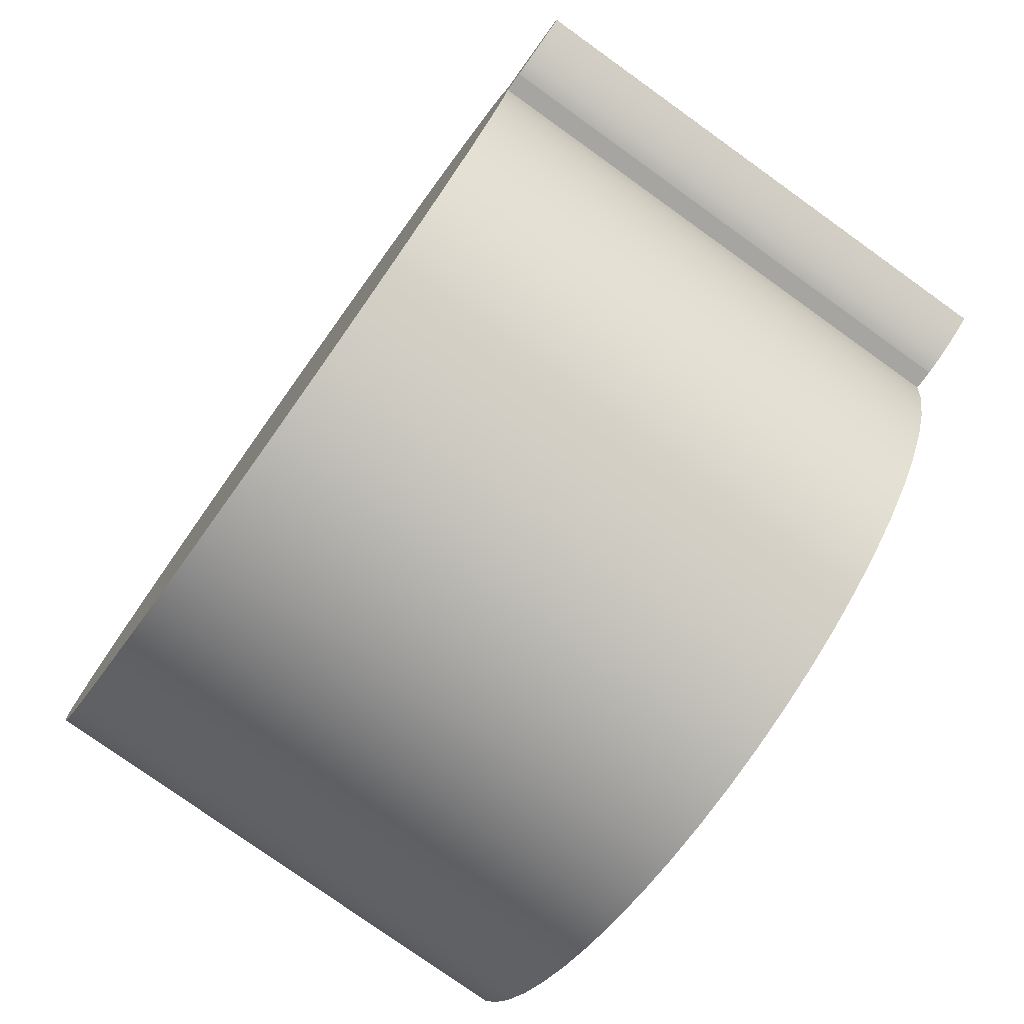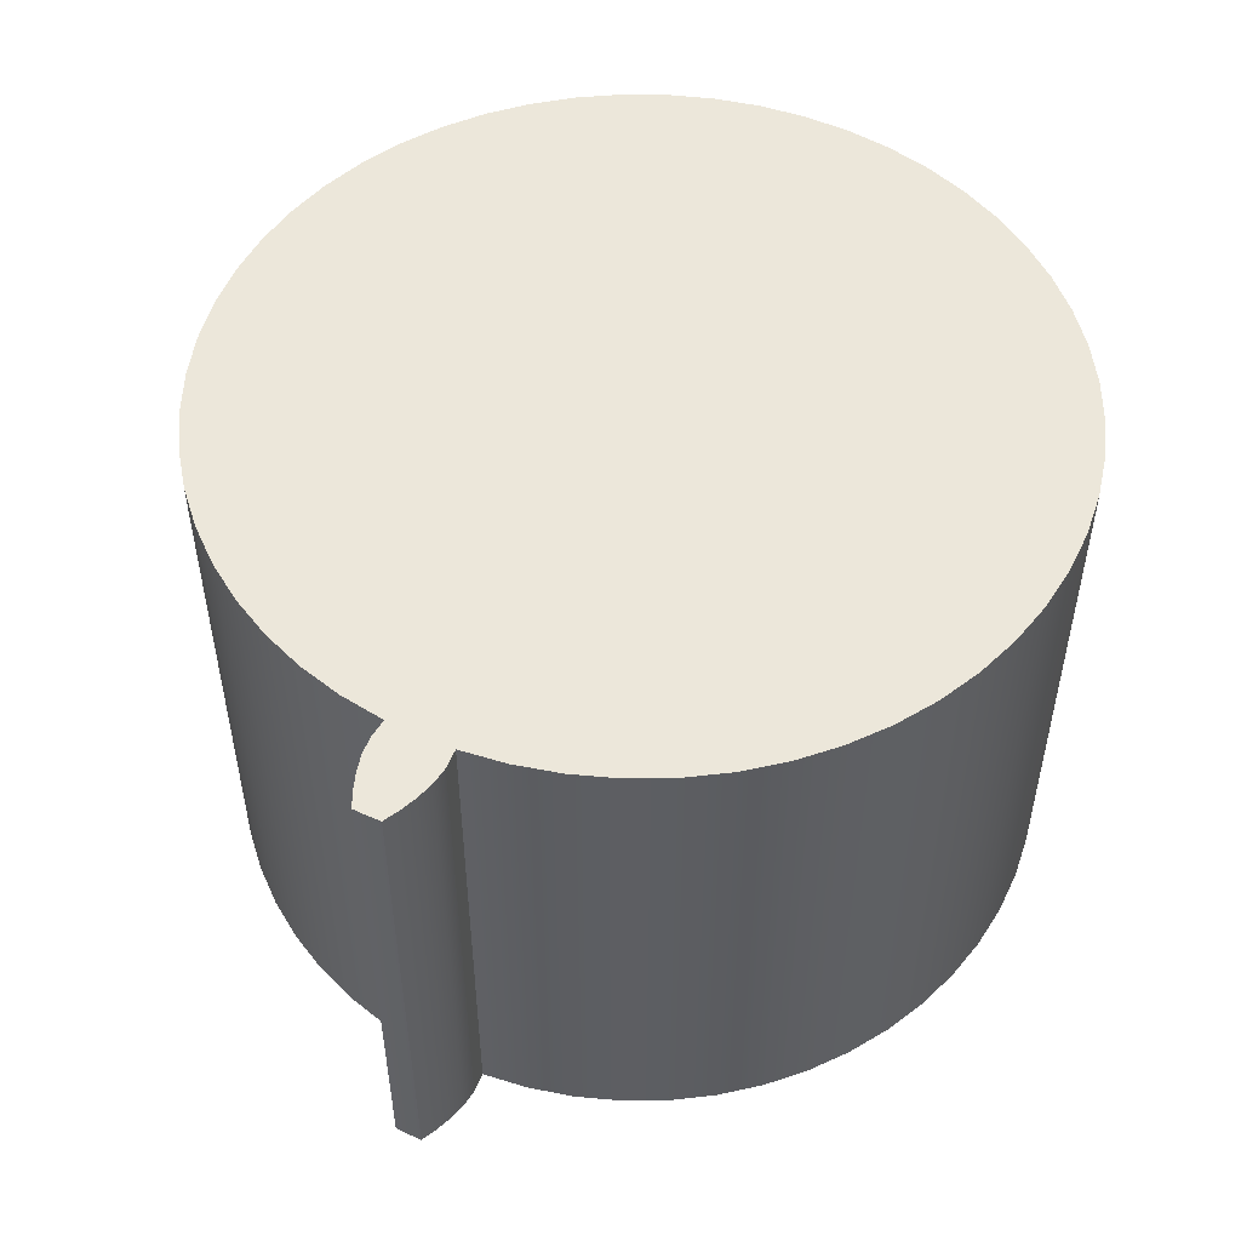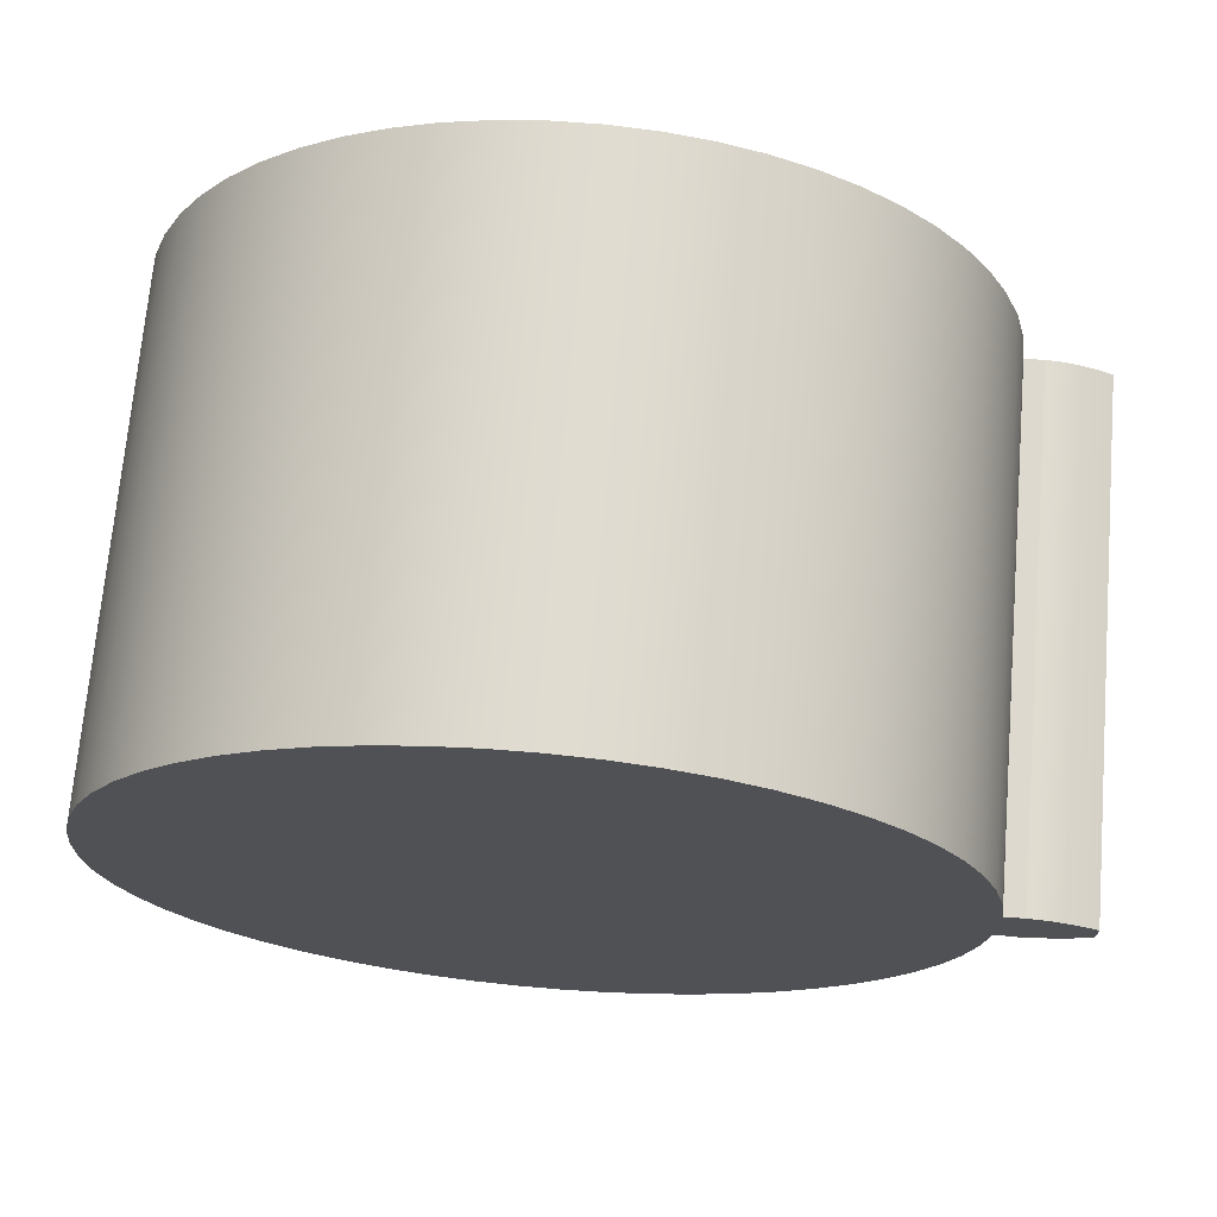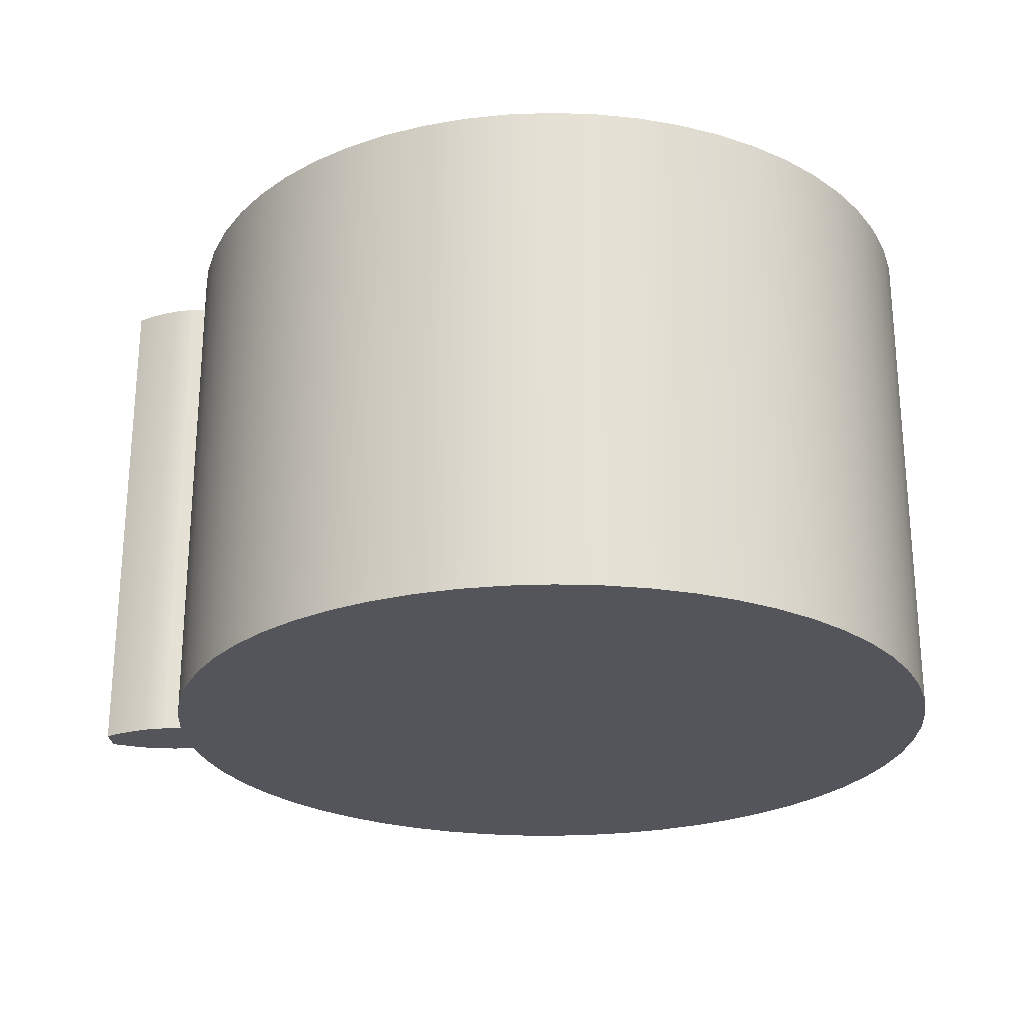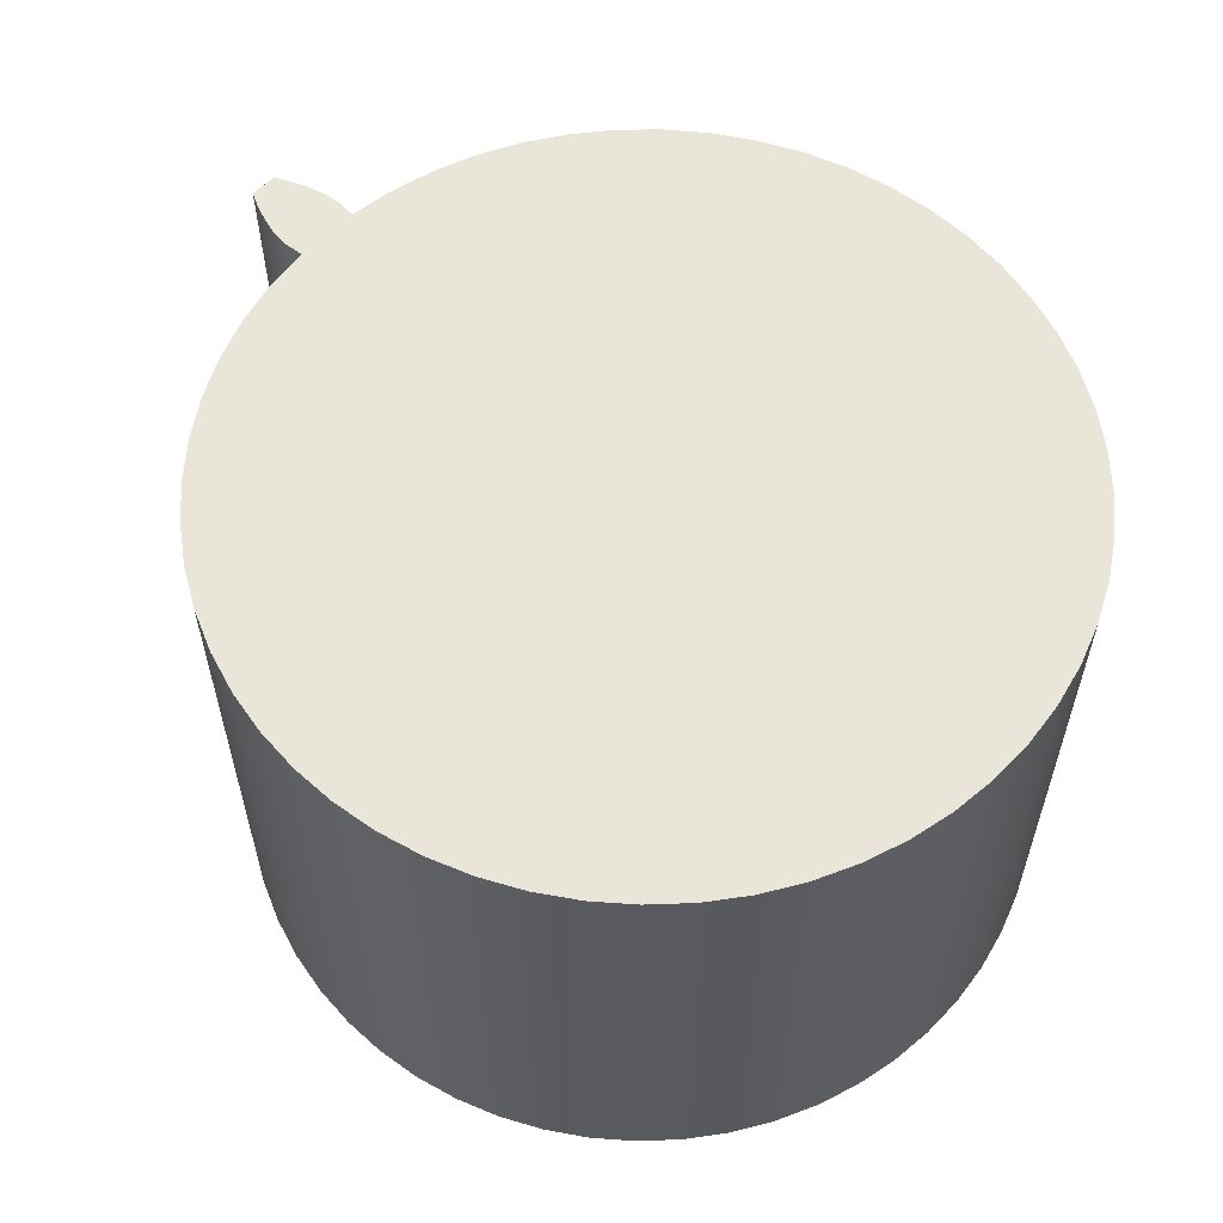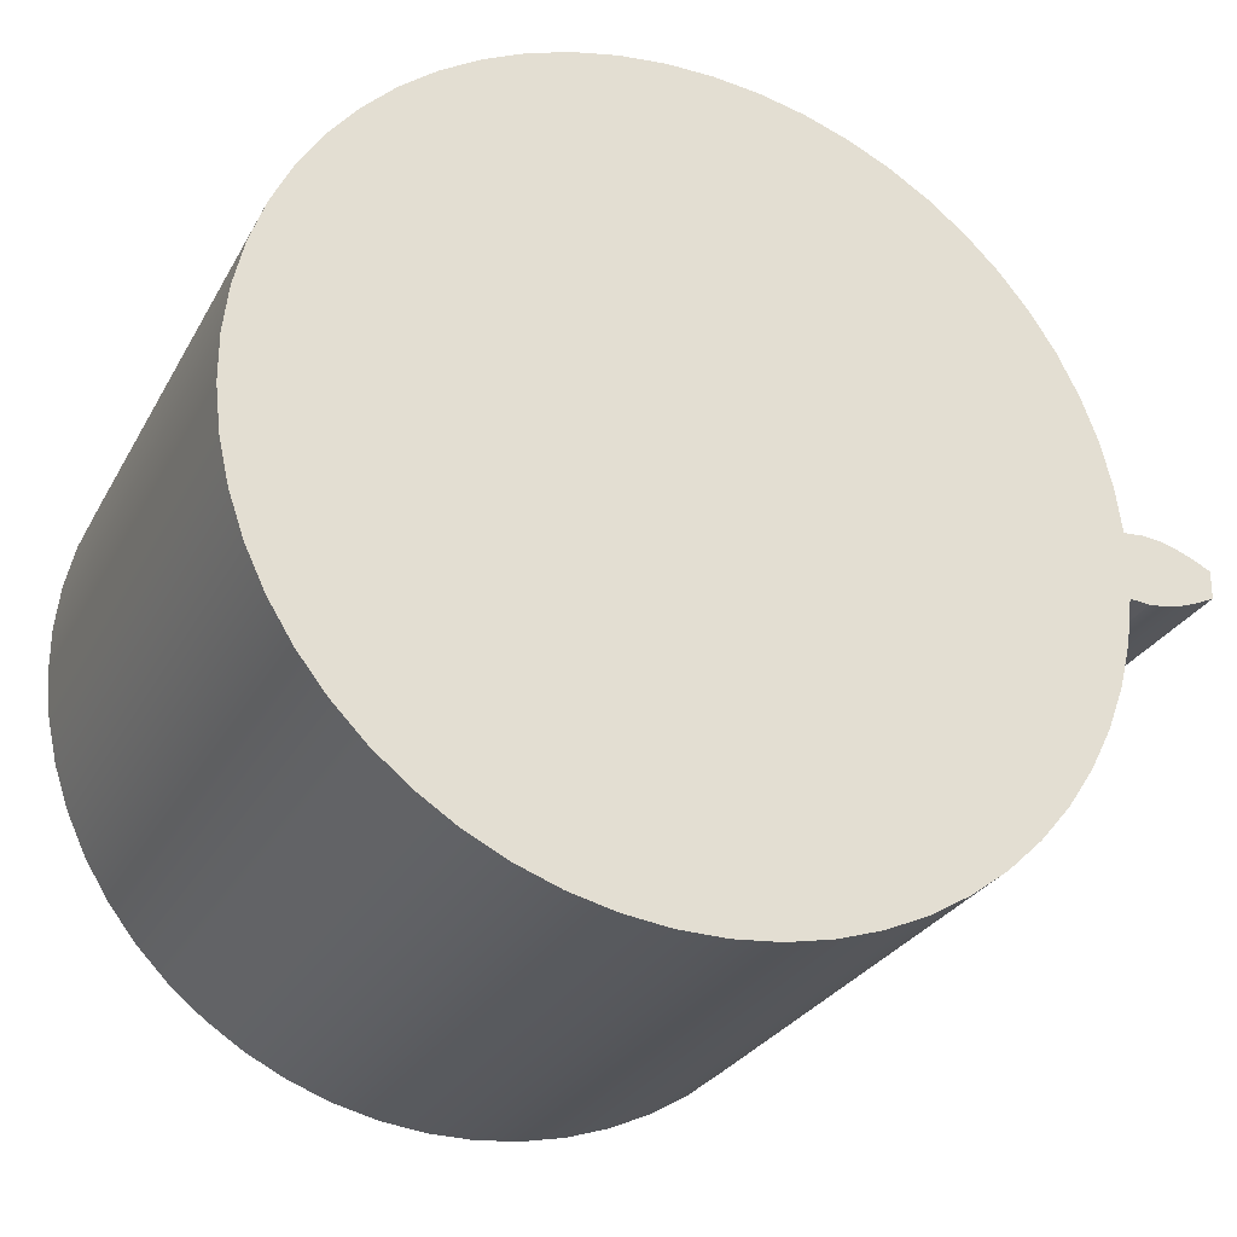
<metadata>
{"format":"obj","ext":"obj","renderer":"f3d","projection":"perspective","resolution":1024,"background":"white","views":[{"elev":-78.1,"azim":54.4,"up":"+Y"},{"elev":51.7,"azim":116.2,"up":"+Z"},{"elev":70.0,"azim":4.8,"up":"+Y"},{"elev":-24.9,"azim":-175.7,"up":"+Z"},{"elev":58.4,"azim":-136.8,"up":"+Z"},{"elev":-28.1,"azim":-23.7,"up":"+Y"}]}
</metadata>
<code>
v 1.856 -0.05126 0
v 1.857 -0.01709 0
v 1.857 0.01709 0
v 1.856 0.05126 0
v 1.856 0.05126 2
v 1.857 0.01709 2
v 1.857 -0.01709 2
v 1.856 -0.05126 2
v 1.606 0.1289 0
v 1.531 0.1229 0
v 1.531 0.1229 2
v 1.606 0.1289 2
v 1.531 -0.1229 0
v 1.606 -0.1289 0
v 1.606 -0.1289 2
v 1.531 -0.1229 2
v 1.531 0.1229 2
v 1.508 0.2922 2
v 1.466 0.4579 2
v 1.406 0.6179 2
v 1.329 0.7703 2
v 1.235 0.9131 2
v 1.126 1.045 2
v 1.003 1.163 2
v 0.8672 1.267 2
v 0.7211 1.356 2
v 0.566 1.428 2
v 0.4039 1.482 2
v 0.2367 1.517 2
v 0.0667 1.534 2
v -0.1042 1.532 2
v -0.2737 1.511 2
v -0.4399 1.471 2
v -0.6007 1.413 2
v -0.754 1.338 2
v -0.8979 1.246 2
v -1.031 1.138 2
v -1.151 1.017 2
v -1.257 0.8827 2
v -1.347 0.7376 2
v -1.421 0.5834 2
v -1.477 0.4219 2
v -1.514 0.2553 2
v -1.533 0.08544 2
v -1.533 -0.08544 2
v -1.514 -0.2553 2
v -1.477 -0.4219 2
v -1.421 -0.5834 2
v -1.347 -0.7376 2
v -1.257 -0.8827 2
v -1.151 -1.017 2
v -1.031 -1.138 2
v -0.8979 -1.246 2
v -0.754 -1.338 2
v -0.6007 -1.413 2
v -0.4399 -1.471 2
v -0.2737 -1.511 2
v -0.1042 -1.532 2
v 0.0667 -1.534 2
v 0.2367 -1.517 2
v 0.4039 -1.482 2
v 0.566 -1.428 2
v 0.7211 -1.356 2
v 0.8672 -1.267 2
v 1.003 -1.163 2
v 1.126 -1.045 2
v 1.235 -0.9131 2
v 1.329 -0.7703 2
v 1.406 -0.6179 2
v 1.466 -0.4579 2
v 1.508 -0.2922 2
v 1.531 -0.1229 2
v 1.606 -0.1289 2
v 1.671 -0.1216 2
v 1.735 -0.1042 2
v 1.797 -0.08022 2
v 1.856 -0.05126 2
v 1.857 -0.01709 2
v 1.857 0.01709 2
v 1.856 0.05126 2
v 1.797 0.08022 2
v 1.735 0.1042 2
v 1.671 0.1216 2
v 1.606 0.1289 2
v 1.606 -0.1289 0
v 1.671 -0.1216 0
v 1.735 -0.1042 0
v 1.797 -0.08022 0
v 1.856 -0.05126 0
v 1.856 -0.05126 2
v 1.797 -0.08022 2
v 1.735 -0.1042 2
v 1.671 -0.1216 2
v 1.606 -0.1289 2
v 1.856 0.05126 0
v 1.797 0.08022 0
v 1.735 0.1042 0
v 1.671 0.1216 0
v 1.606 0.1289 0
v 1.606 0.1289 2
v 1.671 0.1216 2
v 1.735 0.1042 2
v 1.797 0.08022 2
v 1.856 0.05126 2
v 1.531 0.1229 2
v 1.531 0.1229 0
v 1.508 0.2922 0
v 1.466 0.4579 0
v 1.406 0.6179 0
v 1.329 0.7703 0
v 1.235 0.9131 0
v 1.126 1.045 0
v 1.003 1.163 0
v 0.8672 1.267 0
v 0.7211 1.356 0
v 0.566 1.428 0
v 0.4039 1.482 0
v 0.2367 1.517 0
v 0.0667 1.534 0
v -0.1042 1.532 0
v -0.2737 1.511 0
v -0.4399 1.471 0
v -0.6007 1.413 0
v -0.754 1.338 0
v -0.8979 1.246 0
v -1.031 1.138 0
v -1.151 1.017 0
v -1.257 0.8827 0
v -1.347 0.7376 0
v -1.421 0.5834 0
v -1.477 0.4219 0
v -1.514 0.2553 0
v -1.533 0.08544 0
v -1.533 -0.08544 0
v -1.514 -0.2553 0
v -1.477 -0.4219 0
v -1.421 -0.5834 0
v -1.347 -0.7376 0
v -1.257 -0.8827 0
v -1.151 -1.017 0
v -1.031 -1.138 0
v -0.8979 -1.246 0
v -0.754 -1.338 0
v -0.6007 -1.413 0
v -0.4399 -1.471 0
v -0.2737 -1.511 0
v -0.1042 -1.532 0
v 0.0667 -1.534 0
v 0.2367 -1.517 0
v 0.4039 -1.482 0
v 0.566 -1.428 0
v 0.7211 -1.356 0
v 0.8672 -1.267 0
v 1.003 -1.163 0
v 1.126 -1.045 0
v 1.235 -0.9131 0
v 1.329 -0.7703 0
v 1.406 -0.6179 0
v 1.466 -0.4579 0
v 1.508 -0.2922 0
v 1.531 -0.1229 0
v 1.531 -0.1229 2
v 1.508 -0.2922 2
v 1.466 -0.4579 2
v 1.406 -0.6179 2
v 1.329 -0.7703 2
v 1.235 -0.9131 2
v 1.126 -1.045 2
v 1.003 -1.163 2
v 0.8672 -1.267 2
v 0.7211 -1.356 2
v 0.566 -1.428 2
v 0.4039 -1.482 2
v 0.2367 -1.517 2
v 0.0667 -1.534 2
v -0.1042 -1.532 2
v -0.2737 -1.511 2
v -0.4399 -1.471 2
v -0.6007 -1.413 2
v -0.754 -1.338 2
v -0.8979 -1.246 2
v -1.031 -1.138 2
v -1.151 -1.017 2
v -1.257 -0.8827 2
v -1.347 -0.7376 2
v -1.421 -0.5834 2
v -1.477 -0.4219 2
v -1.514 -0.2553 2
v -1.533 -0.08544 2
v -1.533 0.08544 2
v -1.514 0.2553 2
v -1.477 0.4219 2
v -1.421 0.5834 2
v -1.347 0.7376 2
v -1.257 0.8827 2
v -1.151 1.017 2
v -1.031 1.138 2
v -0.8979 1.246 2
v -0.754 1.338 2
v -0.6007 1.413 2
v -0.4399 1.471 2
v -0.2737 1.511 2
v -0.1042 1.532 2
v 0.0667 1.534 2
v 0.2367 1.517 2
v 0.4039 1.482 2
v 0.566 1.428 2
v 0.7211 1.356 2
v 0.8672 1.267 2
v 1.003 1.163 2
v 1.126 1.045 2
v 1.235 0.9131 2
v 1.329 0.7703 2
v 1.406 0.6179 2
v 1.466 0.4579 2
v 1.508 0.2922 2
v 1.531 -0.1229 0
v 1.508 -0.2922 0
v 1.466 -0.4579 0
v 1.406 -0.6179 0
v 1.329 -0.7703 0
v 1.235 -0.9131 0
v 1.126 -1.045 0
v 1.003 -1.163 0
v 0.8672 -1.267 0
v 0.7211 -1.356 0
v 0.566 -1.428 0
v 0.4039 -1.482 0
v 0.2367 -1.517 0
v 0.0667 -1.534 0
v -0.1042 -1.532 0
v -0.2737 -1.511 0
v -0.4399 -1.471 0
v -0.6007 -1.413 0
v -0.754 -1.338 0
v -0.8979 -1.246 0
v -1.031 -1.138 0
v -1.151 -1.017 0
v -1.257 -0.8827 0
v -1.347 -0.7376 0
v -1.421 -0.5834 0
v -1.477 -0.4219 0
v -1.514 -0.2553 0
v -1.533 -0.08544 0
v -1.533 0.08544 0
v -1.514 0.2553 0
v -1.477 0.4219 0
v -1.421 0.5834 0
v -1.347 0.7376 0
v -1.257 0.8827 0
v -1.151 1.017 0
v -1.031 1.138 0
v -0.8979 1.246 0
v -0.754 1.338 0
v -0.6007 1.413 0
v -0.4399 1.471 0
v -0.2737 1.511 0
v -0.1042 1.532 0
v 0.0667 1.534 0
v 0.2367 1.517 0
v 0.4039 1.482 0
v 0.566 1.428 0
v 0.7211 1.356 0
v 0.8672 1.267 0
v 1.003 1.163 0
v 1.126 1.045 0
v 1.235 0.9131 0
v 1.329 0.7703 0
v 1.406 0.6179 0
v 1.466 0.4579 0
v 1.508 0.2922 0
v 1.531 0.1229 0
v 1.606 0.1289 0
v 1.671 0.1216 0
v 1.735 0.1042 0
v 1.797 0.08022 0
v 1.856 0.05126 0
v 1.857 0.01709 0
v 1.857 -0.01709 0
v 1.856 -0.05126 0
v 1.797 -0.08022 0
v 1.735 -0.1042 0
v 1.671 -0.1216 0
v 1.606 -0.1289 0
f 8 1 7
f 7 1 2
f 7 2 6
f 6 2 3
f 6 3 5
f 5 3 4
f 9 10 12
f 12 10 11
f 13 14 16
f 16 14 15
f 18 43 17
f 17 43 44
f 17 44 45
f 43 18 42
f 42 18 19
f 42 19 41
f 41 19 20
f 41 20 40
f 40 20 21
f 40 21 39
f 39 21 22
f 39 22 38
f 38 22 23
f 38 23 37
f 37 23 24
f 37 24 36
f 36 24 25
f 36 25 35
f 35 25 26
f 35 26 34
f 34 26 27
f 34 27 33
f 33 27 28
f 33 28 32
f 32 28 29
f 32 29 31
f 31 29 30
f 17 45 72
f 72 45 46
f 72 46 71
f 71 46 47
f 71 47 70
f 70 47 48
f 70 48 69
f 69 48 49
f 69 49 68
f 68 49 50
f 68 50 67
f 67 50 51
f 67 51 66
f 66 51 52
f 66 52 65
f 65 52 53
f 65 53 64
f 64 53 54
f 64 54 63
f 63 54 55
f 63 55 62
f 62 55 56
f 62 56 61
f 61 56 57
f 61 57 60
f 60 57 58
f 60 58 59
f 72 73 17
f 17 73 84
f 84 73 83
f 83 73 74
f 83 74 75
f 83 75 82
f 82 75 76
f 82 76 81
f 81 76 78
f 81 78 79
f 76 77 78
f 79 80 81
f 85 86 94
f 94 86 93
f 93 86 87
f 93 87 92
f 92 87 88
f 92 88 91
f 91 88 89
f 91 89 90
f 95 96 104
f 104 96 103
f 103 96 97
f 103 97 102
f 102 97 98
f 102 98 101
f 101 98 99
f 101 99 100
f 105 106 216
f 216 106 107
f 216 107 215
f 215 107 108
f 215 108 214
f 214 108 109
f 214 109 213
f 213 109 110
f 213 110 212
f 212 110 111
f 212 111 211
f 211 111 112
f 211 112 210
f 210 112 113
f 210 113 209
f 209 113 114
f 209 114 208
f 208 114 115
f 208 115 207
f 207 115 116
f 207 116 206
f 206 116 117
f 206 117 205
f 205 117 118
f 205 118 204
f 204 118 119
f 204 119 203
f 203 119 120
f 203 120 202
f 202 120 121
f 202 121 201
f 201 121 122
f 201 122 200
f 200 122 123
f 200 123 199
f 199 123 124
f 199 124 198
f 198 124 125
f 198 125 197
f 197 125 126
f 197 126 196
f 196 126 127
f 196 127 195
f 195 127 128
f 195 128 194
f 194 128 129
f 194 129 193
f 193 129 130
f 193 130 192
f 192 130 131
f 192 131 191
f 191 131 132
f 191 132 190
f 190 132 133
f 190 133 189
f 189 133 134
f 189 134 188
f 188 134 135
f 188 135 187
f 187 135 136
f 187 136 186
f 186 136 137
f 186 137 185
f 185 137 138
f 185 138 184
f 184 138 139
f 184 139 183
f 183 139 140
f 183 140 182
f 182 140 141
f 182 141 181
f 181 141 142
f 181 142 180
f 180 142 143
f 180 143 179
f 179 143 144
f 179 144 178
f 178 144 145
f 178 145 177
f 177 145 146
f 177 146 176
f 176 146 147
f 176 147 175
f 175 147 148
f 175 148 174
f 174 148 149
f 174 149 173
f 173 149 150
f 173 150 172
f 172 150 151
f 172 151 171
f 171 151 152
f 171 152 170
f 170 152 153
f 170 153 169
f 169 153 154
f 169 154 168
f 168 154 155
f 168 155 167
f 167 155 156
f 167 156 166
f 166 156 157
f 166 157 165
f 165 157 158
f 165 158 164
f 164 158 159
f 164 159 163
f 163 159 160
f 163 160 162
f 162 160 161
f 218 243 217
f 217 243 244
f 217 244 272
f 272 244 245
f 272 245 246
f 243 218 242
f 242 218 219
f 242 219 241
f 241 219 220
f 241 220 240
f 240 220 221
f 240 221 239
f 239 221 222
f 239 222 238
f 238 222 223
f 238 223 237
f 237 223 224
f 237 224 236
f 236 224 225
f 236 225 235
f 235 225 226
f 235 226 234
f 234 226 227
f 234 227 233
f 233 227 228
f 233 228 232
f 232 228 229
f 232 229 231
f 231 229 230
f 272 246 271
f 271 246 247
f 271 247 270
f 270 247 248
f 270 248 269
f 269 248 249
f 269 249 268
f 268 249 250
f 268 250 267
f 267 250 251
f 267 251 266
f 266 251 252
f 266 252 265
f 265 252 253
f 265 253 264
f 264 253 254
f 264 254 263
f 263 254 255
f 263 255 262
f 262 255 256
f 262 256 261
f 261 256 257
f 261 257 260
f 260 257 258
f 260 258 259
f 217 272 284
f 284 272 273
f 284 273 274
f 275 282 274
f 274 282 283
f 274 283 284
f 282 275 281
f 281 275 276
f 281 276 279
f 279 276 278
f 278 276 277
f 279 280 281

</code>
